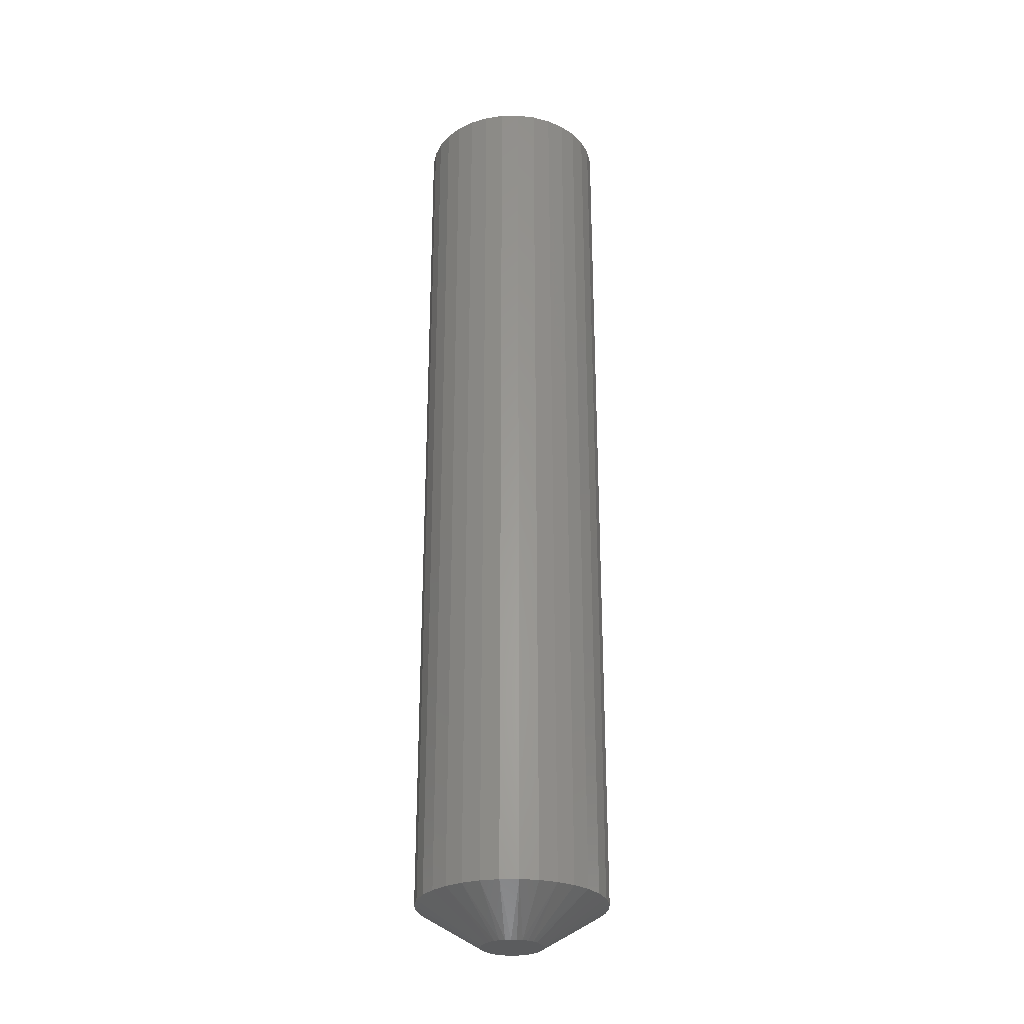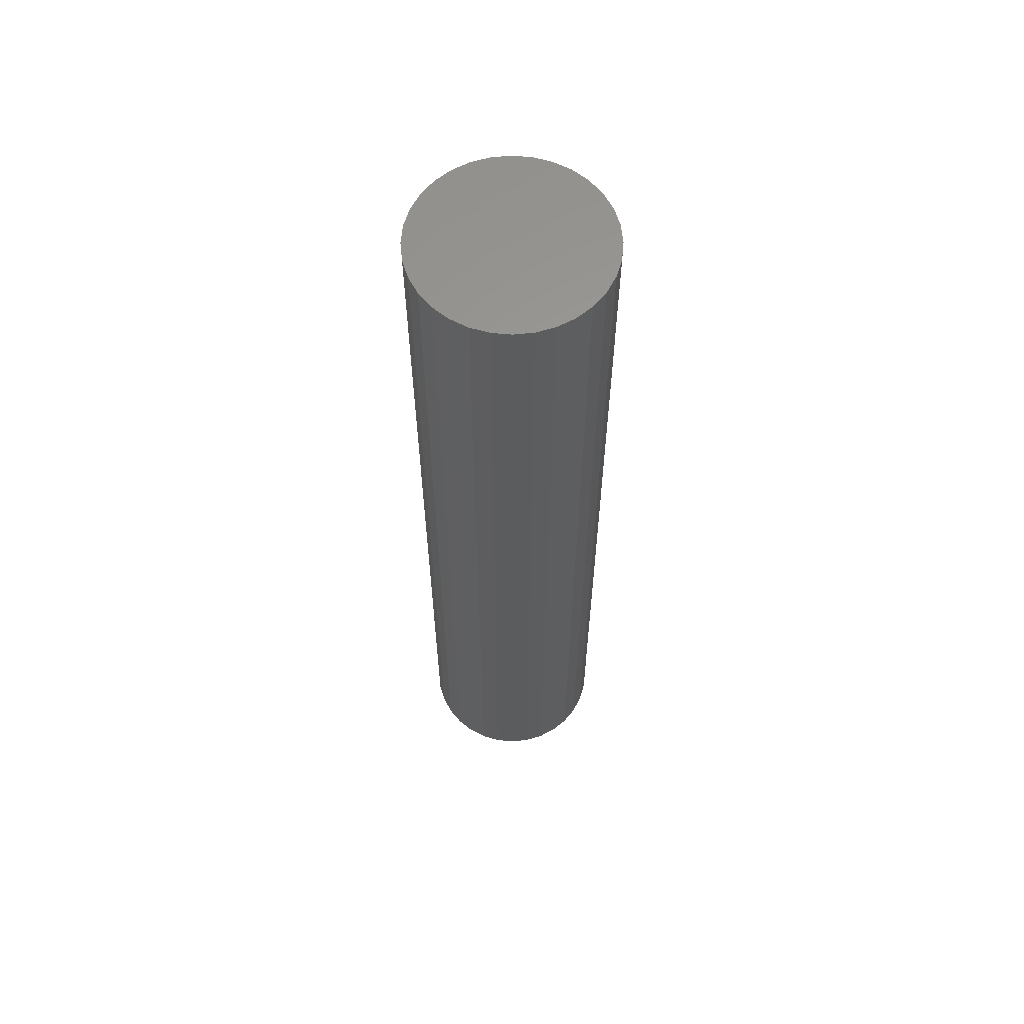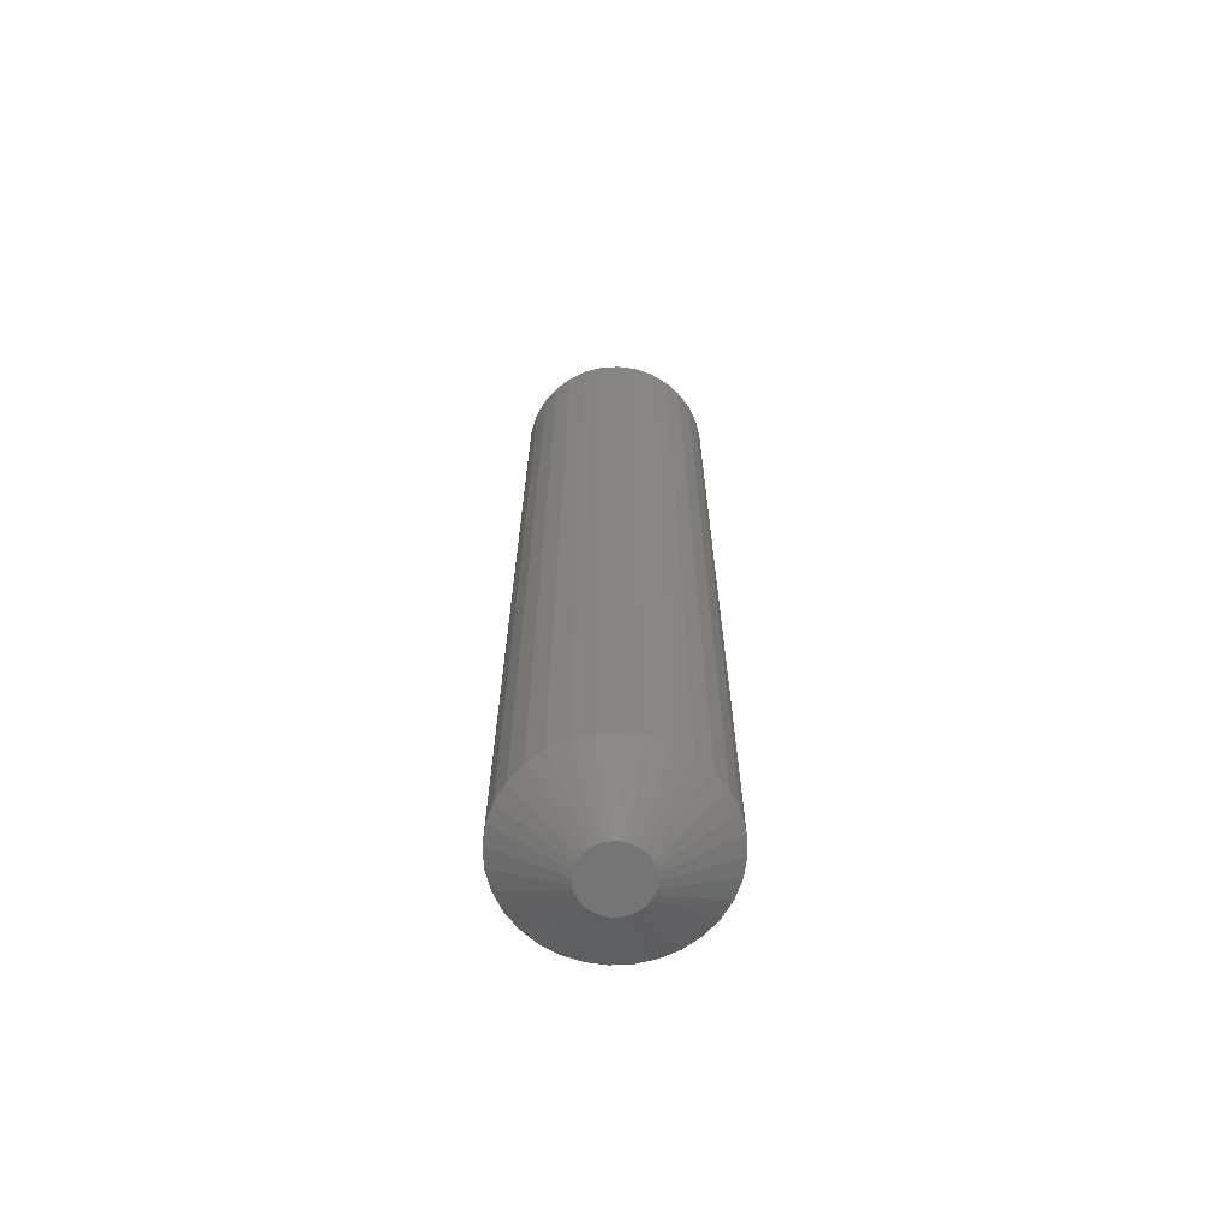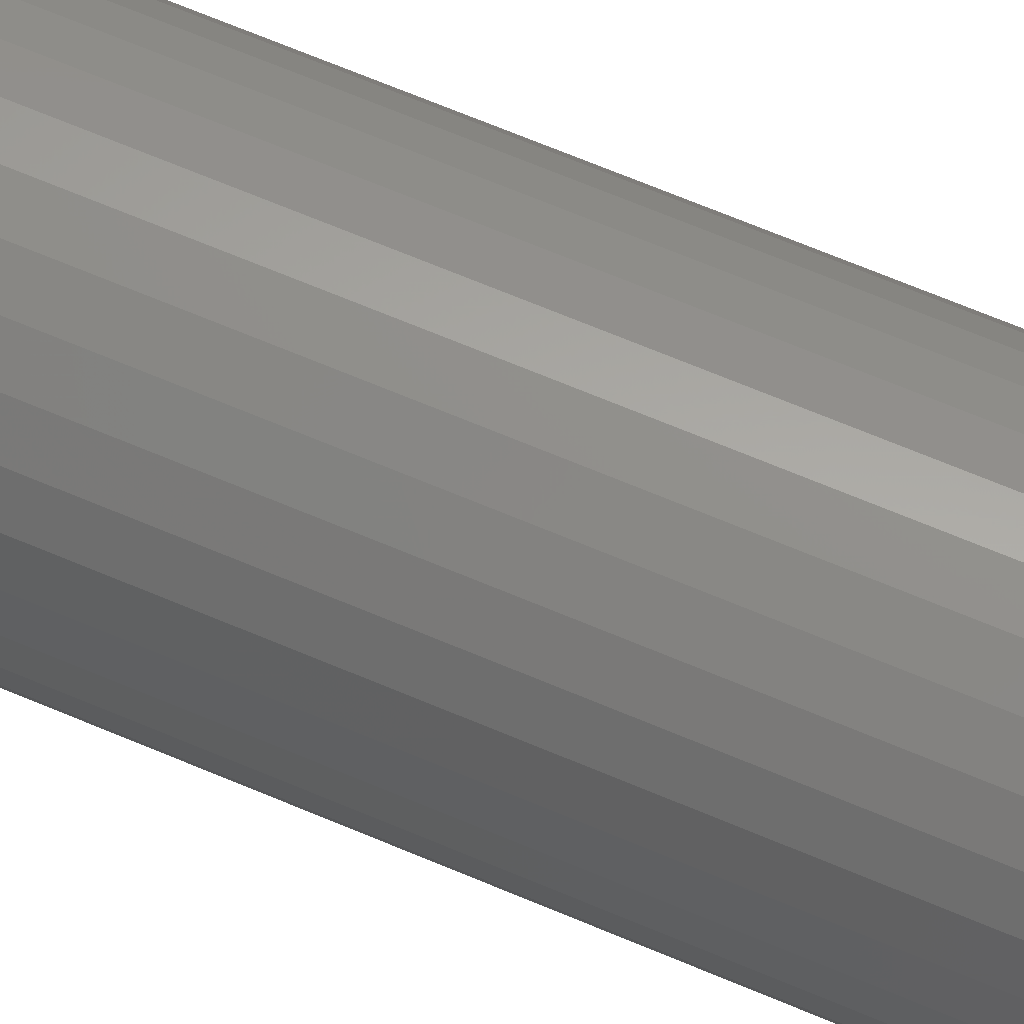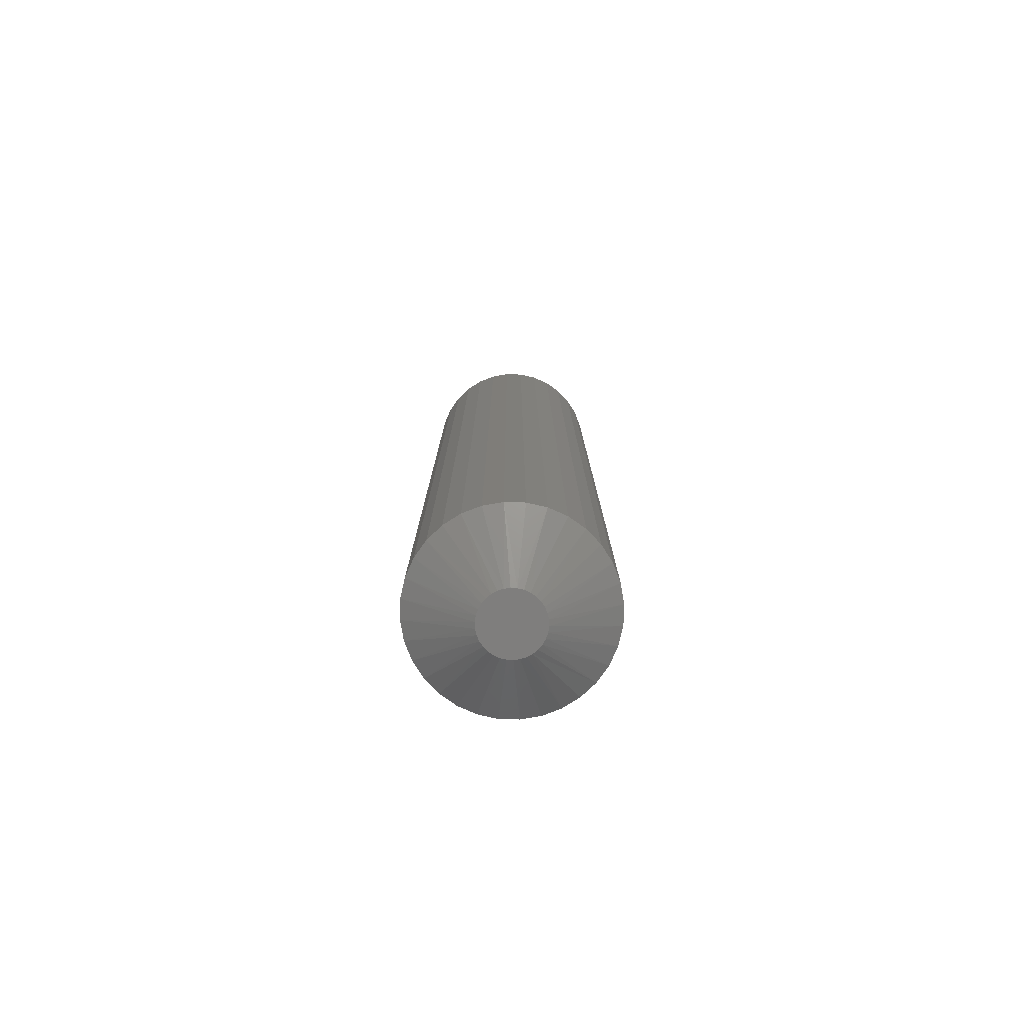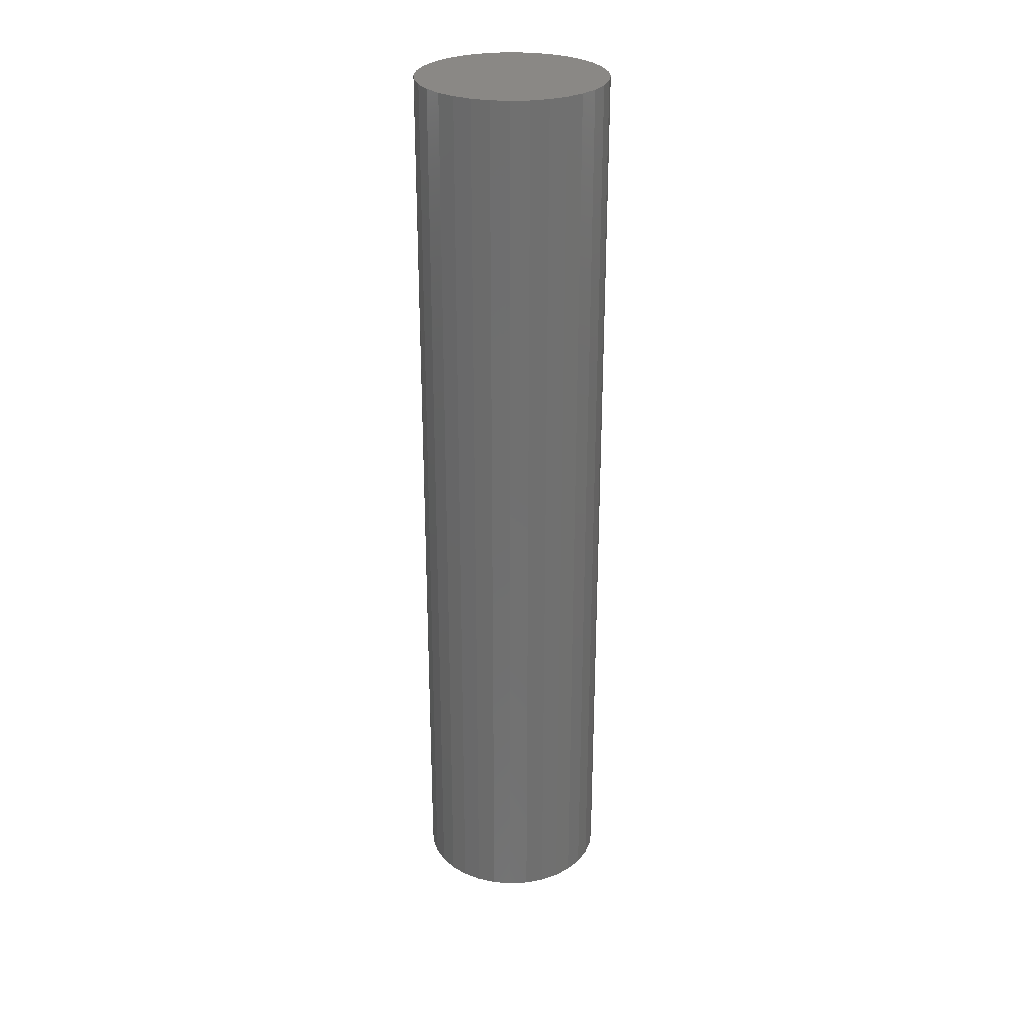
<metadata>
{"format":"stl","ext":"stl","renderer":"f3d","projection":"perspective","resolution":1024,"background":"white","views":[{"elev":-28.2,"azim":7.1,"up":"+Y"},{"elev":61.1,"azim":101.0,"up":"+Y"},{"elev":-67.1,"azim":177.5,"up":"+Y"},{"elev":66.4,"azim":113.2,"up":"+Z"},{"elev":-78.8,"azim":60.4,"up":"+Y"},{"elev":27.8,"azim":102.4,"up":"+Y"}]}
</metadata>
<code>
# stl→obj: 98 verts, 192 faces
v 0.006031 -0.75 0.04823
v -0.002908 -0.75 0.04823
v -0.01169 -0.75 0.04659
v 0.01482 -0.75 0.04659
v -0.02003 -0.75 0.04336
v 0.02315 -0.75 0.04336
v -0.02763 -0.75 0.03865
v 0.03075 -0.75 0.03865
v -0.03423 -0.75 0.03263
v 0.03736 -0.75 0.03263
v -0.03962 -0.75 0.0255
v 0.04274 -0.75 0.0255
v -0.0436 -0.75 0.0175
v 0.04673 -0.75 0.0175
v -0.04605 -0.75 0.008899
v 0.04918 -0.75 0.0089
v 0.04918 -0.75 -0.0089
v -0.0436 -0.75 -0.0175
v 0.04673 -0.75 -0.0175
v -0.03962 -0.75 -0.0255
v 0.04274 -0.75 -0.0255
v -0.03423 -0.75 -0.03263
v 0.03736 -0.75 -0.03263
v -0.02763 -0.75 -0.03865
v 0.03075 -0.75 -0.03865
v -0.02003 -0.75 -0.04336
v 0.02315 -0.75 -0.04336
v -0.01169 -0.75 -0.04659
v 0.01482 -0.75 -0.04659
v -0.002908 -0.75 -0.04823
v 0.006031 -0.75 -0.04823
v 0.05 -0.75 -2.054e-17
v -0.04688 -0.75 -1.593e-06
v -0.04605 -0.75 -0.008899
v 0.1516 0.75 -1.837e-17
v 0.1516 -0.6875 -5.511e-17
v 0.1487 0.75 -0.02926
v 0.1487 -0.6875 -0.02926
v 0.1401 0.75 -0.0574
v 0.1401 -0.6875 -0.0574
v 0.1263 0.75 -0.08334
v 0.1263 -0.6875 -0.08334
v 0.1076 0.75 -0.1061
v 0.1076 -0.6875 -0.1061
v 0.0849 0.75 -0.1247
v 0.0849 -0.6875 -0.1247
v 0.05897 0.75 -0.1386
v 0.05897 -0.6875 -0.1386
v 0.03083 0.75 -0.1471
v 0.03083 -0.6875 -0.1471
v 0.001563 0.75 -0.15
v 0.001563 -0.6875 -0.15
v -0.0277 0.75 -0.1471
v -0.0277 -0.6875 -0.1471
v -0.05584 0.75 -0.1386
v -0.05584 -0.6875 -0.1386
v -0.08177 0.75 -0.1247
v -0.08177 -0.6875 -0.1247
v -0.1045 0.75 -0.1061
v -0.1045 -0.6875 -0.1061
v -0.1232 0.75 -0.08334
v -0.1232 -0.6875 -0.08334
v -0.137 0.75 -0.0574
v -0.137 -0.6875 -0.0574
v -0.1456 0.75 -0.02926
v -0.1456 -0.6875 -0.02926
v -0.1484 0.75 1.837e-17
v -0.1484 -0.6875 1.837e-17
v -0.1456 0.75 0.02926
v -0.1456 -0.6875 0.02926
v -0.137 0.75 0.0574
v -0.137 -0.6875 0.0574
v -0.1232 0.75 0.08334
v -0.1232 -0.6875 0.08334
v -0.1045 0.75 0.1061
v -0.1045 -0.6875 0.1061
v -0.08177 0.75 0.1247
v -0.08177 -0.6875 0.1247
v -0.05584 0.75 0.1386
v -0.05584 -0.6875 0.1386
v -0.0277 0.75 0.1471
v -0.0277 -0.6875 0.1471
v 0.001563 0.75 0.15
v 0.001563 -0.6875 0.15
v 0.03083 0.75 0.1471
v 0.03083 -0.6875 0.1471
v 0.05897 0.75 0.1386
v 0.05897 -0.6875 0.1386
v 0.0849 0.75 0.1247
v 0.0849 -0.6875 0.1247
v 0.1076 0.75 0.1061
v 0.1076 -0.6875 0.1061
v 0.1263 0.75 0.08334
v 0.1263 -0.6875 0.08334
v 0.1401 0.75 0.0574
v 0.1401 -0.6875 0.0574
v 0.1487 0.75 0.02926
v 0.1487 -0.6875 0.02926
f 1 2 3
f 1 3 4
f 4 3 5
f 4 5 6
f 6 5 7
f 6 7 8
f 8 7 9
f 8 9 10
f 10 9 11
f 10 11 12
f 12 11 13
f 12 13 14
f 14 13 15
f 14 15 16
f 17 18 19
f 19 18 20
f 19 20 21
f 21 20 22
f 21 22 23
f 23 22 24
f 23 24 25
f 25 24 26
f 25 26 27
f 27 26 28
f 27 28 29
f 29 28 30
f 29 30 31
f 16 15 32
f 32 15 33
f 32 33 17
f 17 33 34
f 17 34 18
f 35 36 37
f 37 36 38
f 37 38 39
f 39 38 40
f 39 40 41
f 41 40 42
f 41 42 43
f 43 42 44
f 43 44 45
f 45 44 46
f 45 46 47
f 47 46 48
f 47 48 49
f 49 48 50
f 49 50 51
f 51 50 52
f 51 52 53
f 53 52 54
f 53 54 55
f 55 54 56
f 55 56 57
f 57 56 58
f 57 58 59
f 59 58 60
f 59 60 61
f 61 60 62
f 61 62 63
f 63 62 64
f 63 64 65
f 65 64 66
f 65 66 67
f 67 66 68
f 67 68 69
f 69 68 70
f 69 70 71
f 71 70 72
f 71 72 73
f 73 72 74
f 73 74 75
f 75 74 76
f 75 76 77
f 77 76 78
f 77 78 79
f 79 78 80
f 79 80 81
f 81 80 82
f 81 82 83
f 83 82 84
f 83 84 85
f 85 84 86
f 85 86 87
f 87 86 88
f 87 88 89
f 89 88 90
f 89 90 91
f 91 90 92
f 91 92 93
f 93 92 94
f 93 94 95
f 95 94 96
f 95 96 97
f 97 96 98
f 97 98 35
f 35 98 36
f 33 15 68
f 15 70 68
f 36 98 32
f 98 16 32
f 96 94 14
f 14 98 96
f 16 98 14
f 92 90 10
f 10 94 92
f 12 94 10
f 12 14 94
f 88 86 6
f 6 90 88
f 8 90 6
f 8 10 90
f 86 84 1
f 4 86 1
f 4 6 86
f 82 80 3
f 2 82 3
f 2 84 82
f 1 84 2
f 78 76 7
f 5 78 7
f 5 80 78
f 3 80 5
f 74 72 11
f 9 74 11
f 9 76 74
f 7 76 9
f 13 70 15
f 13 72 70
f 11 72 13
f 32 17 36
f 17 38 36
f 68 66 33
f 66 34 33
f 64 62 18
f 18 66 64
f 34 66 18
f 60 58 22
f 22 62 60
f 20 62 22
f 20 18 62
f 56 54 26
f 26 58 56
f 24 58 26
f 24 22 58
f 54 52 30
f 28 54 30
f 28 26 54
f 50 48 29
f 31 50 29
f 31 52 50
f 30 52 31
f 46 44 25
f 27 46 25
f 27 48 46
f 29 48 27
f 42 40 21
f 23 42 21
f 23 44 42
f 25 44 23
f 19 38 17
f 19 40 38
f 21 40 19
f 83 85 81
f 79 81 85
f 87 79 85
f 49 53 47
f 51 53 49
f 53 55 47
f 47 55 57
f 47 57 45
f 45 57 59
f 45 59 43
f 43 59 61
f 43 61 41
f 41 61 63
f 41 63 39
f 39 63 65
f 39 65 37
f 37 65 67
f 37 67 35
f 35 67 69
f 35 69 97
f 97 69 71
f 97 71 95
f 95 71 73
f 95 73 93
f 93 73 75
f 93 75 91
f 91 75 77
f 91 77 89
f 89 77 79
f 89 79 87

</code>
